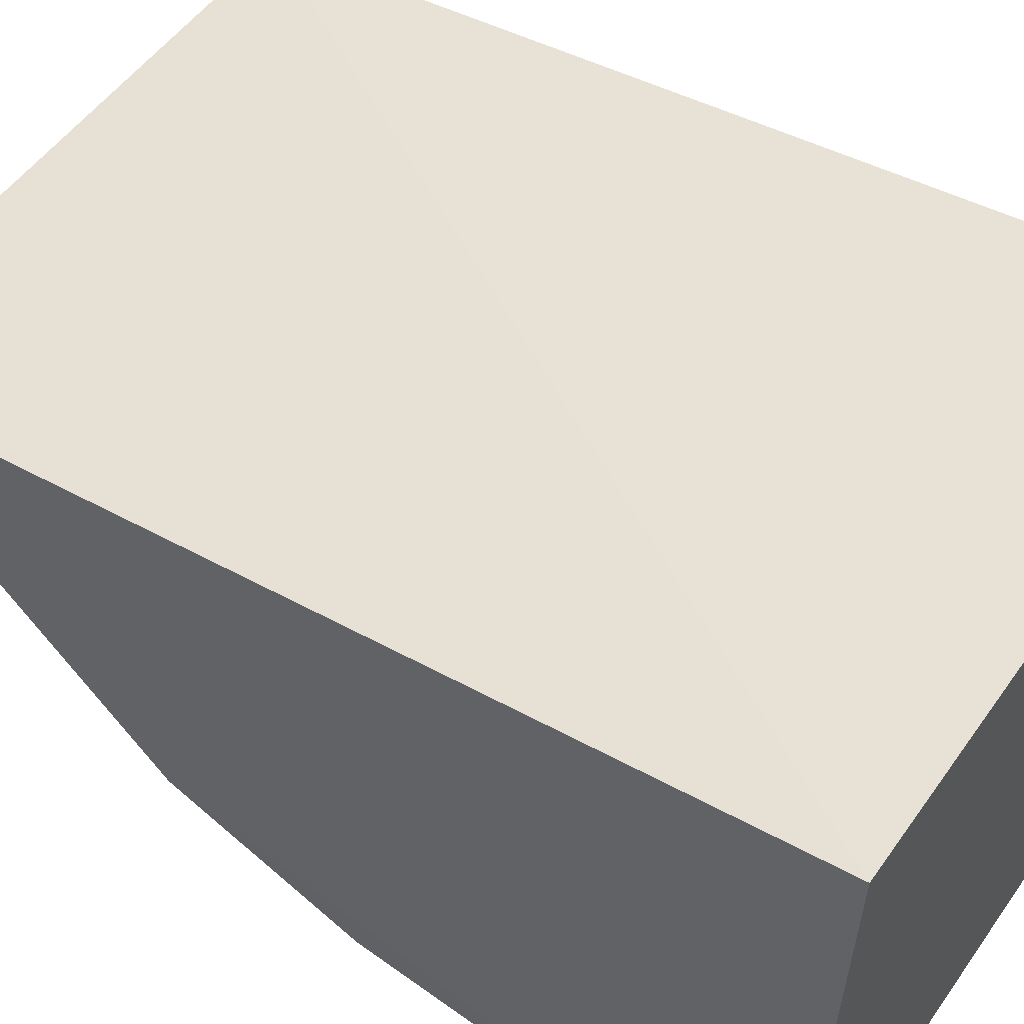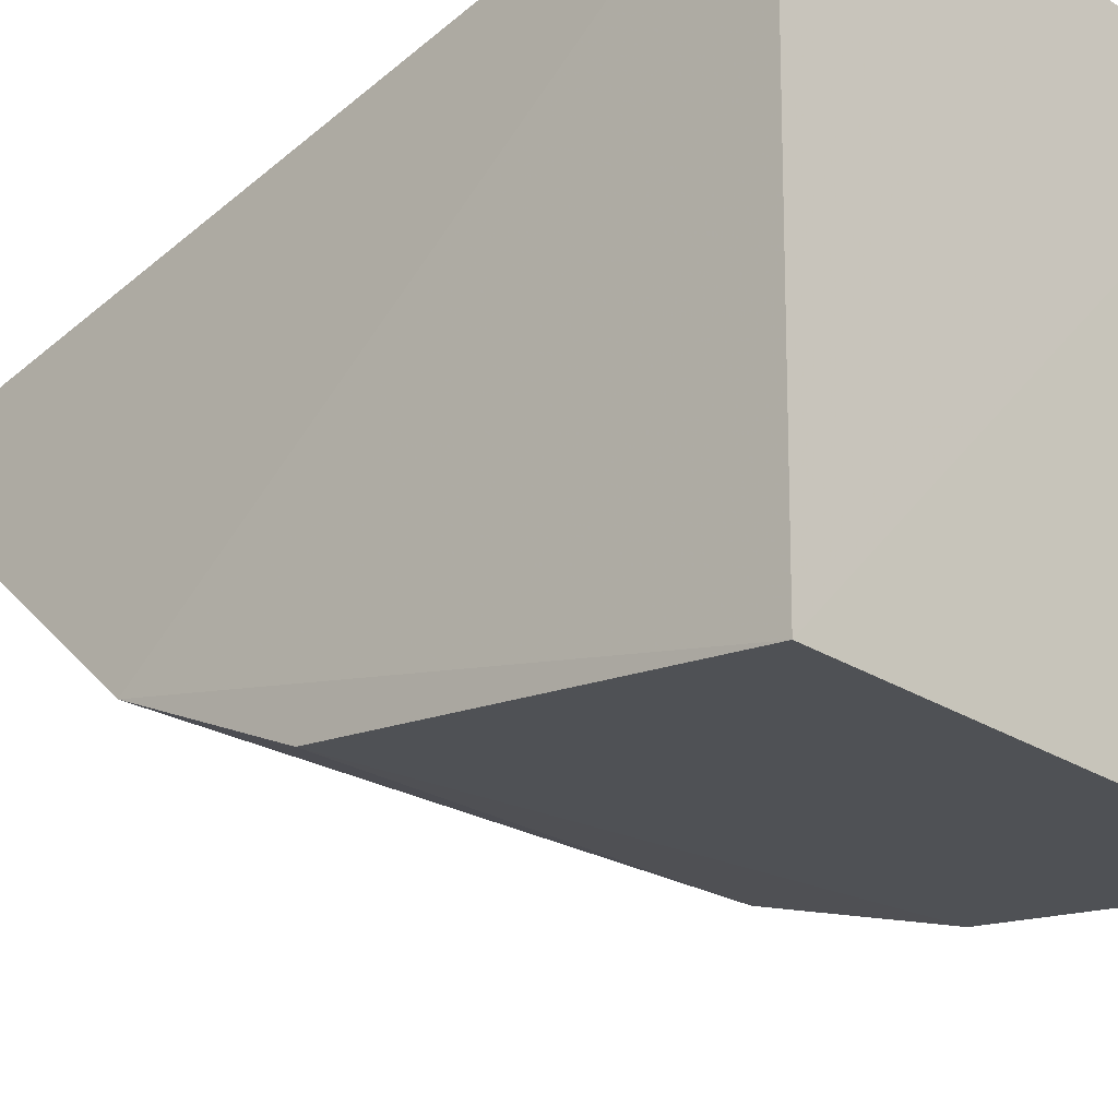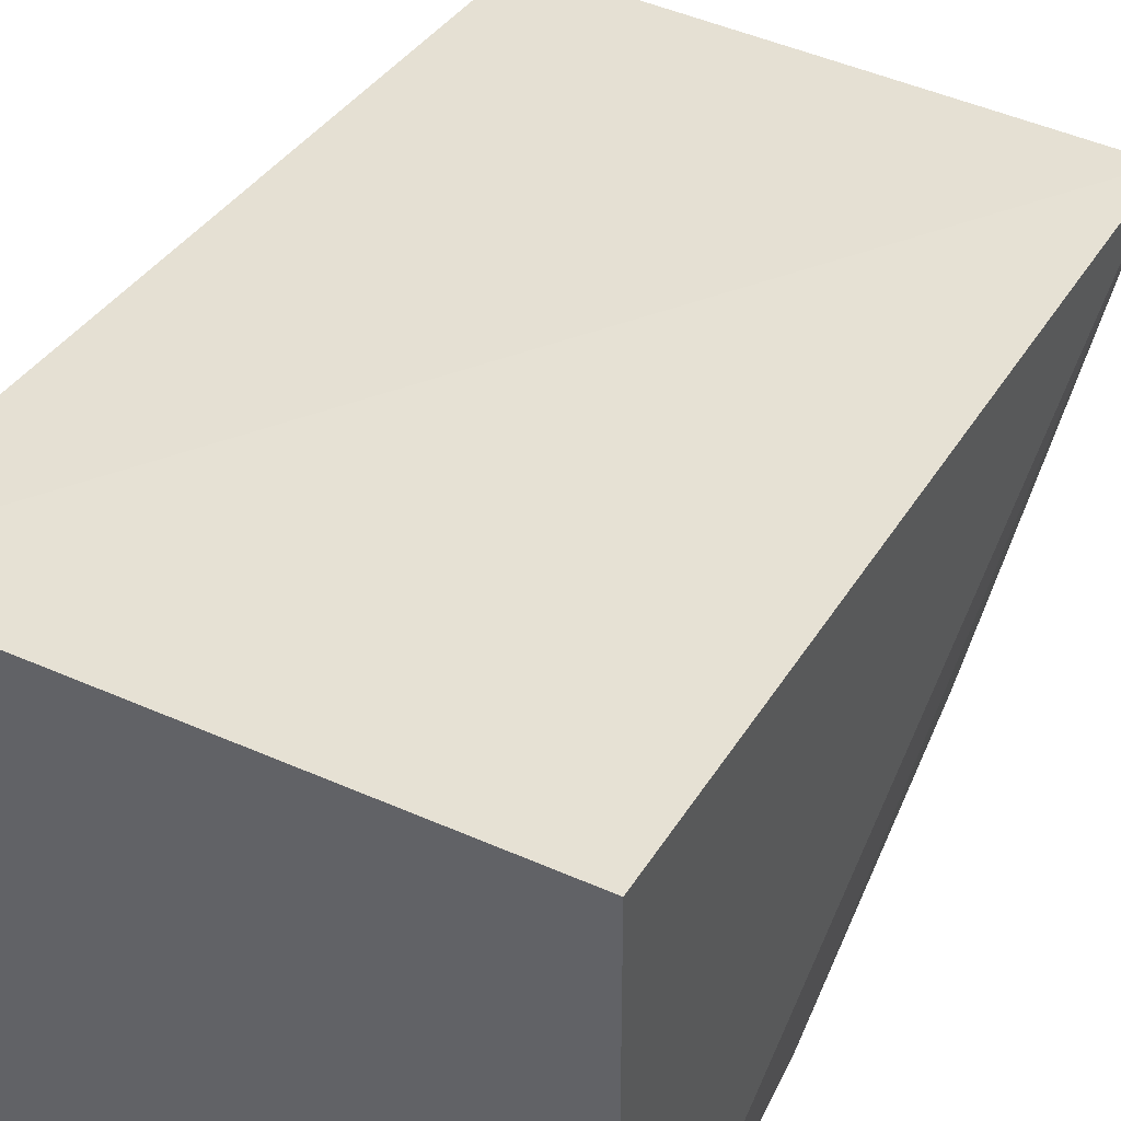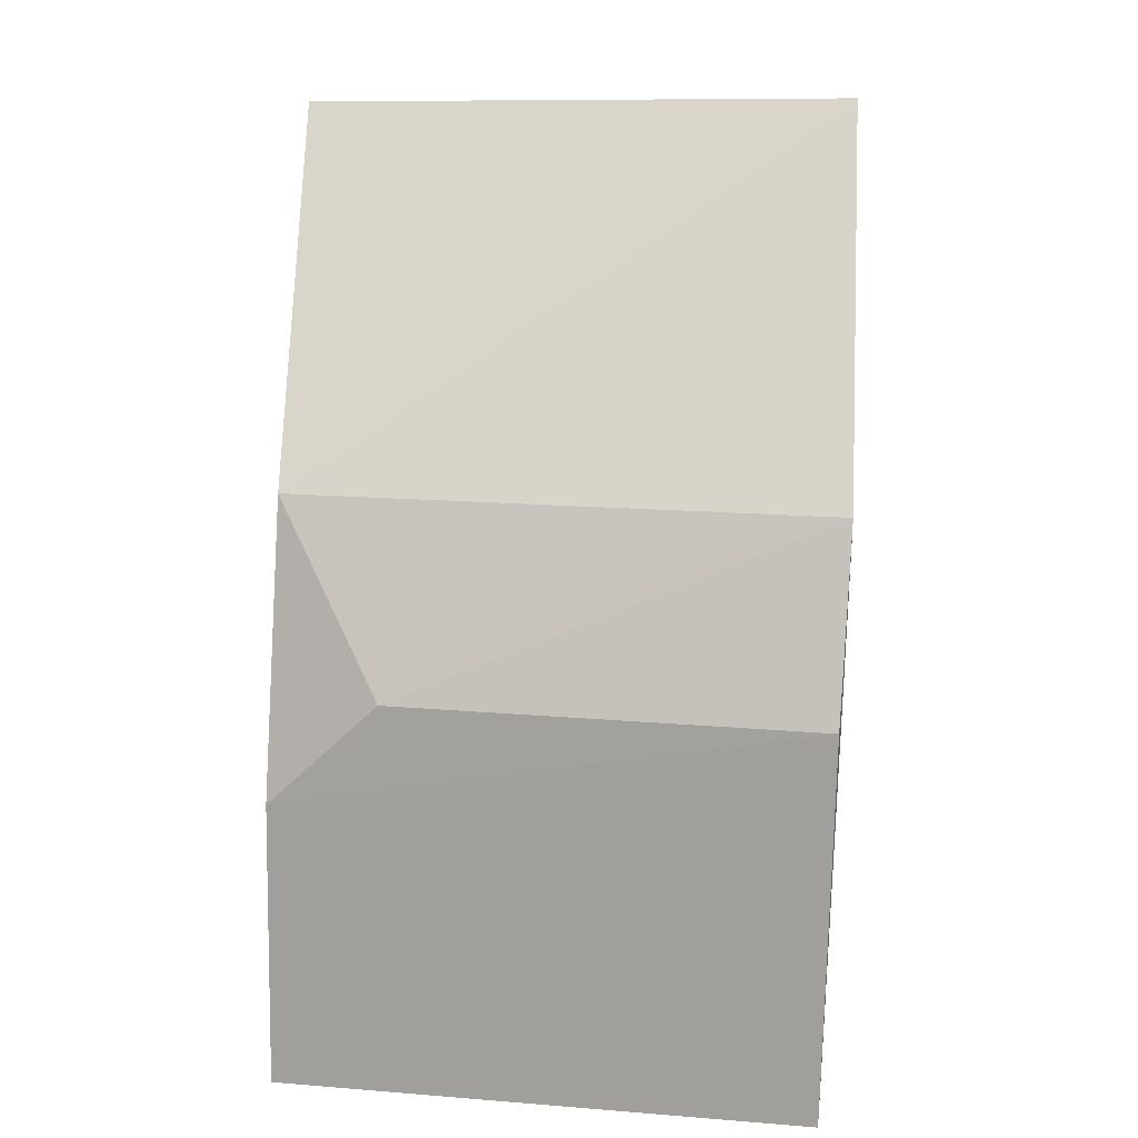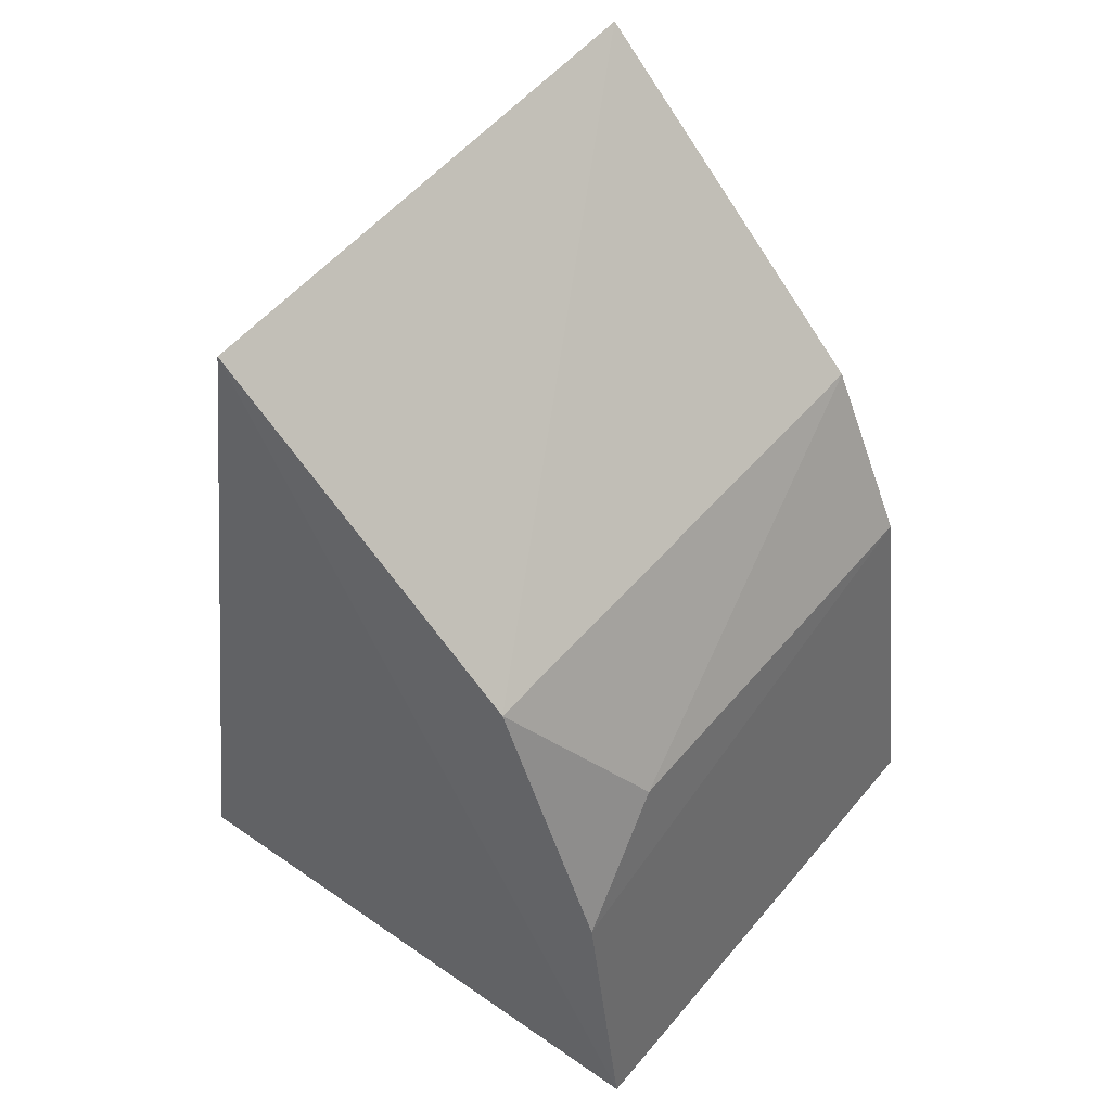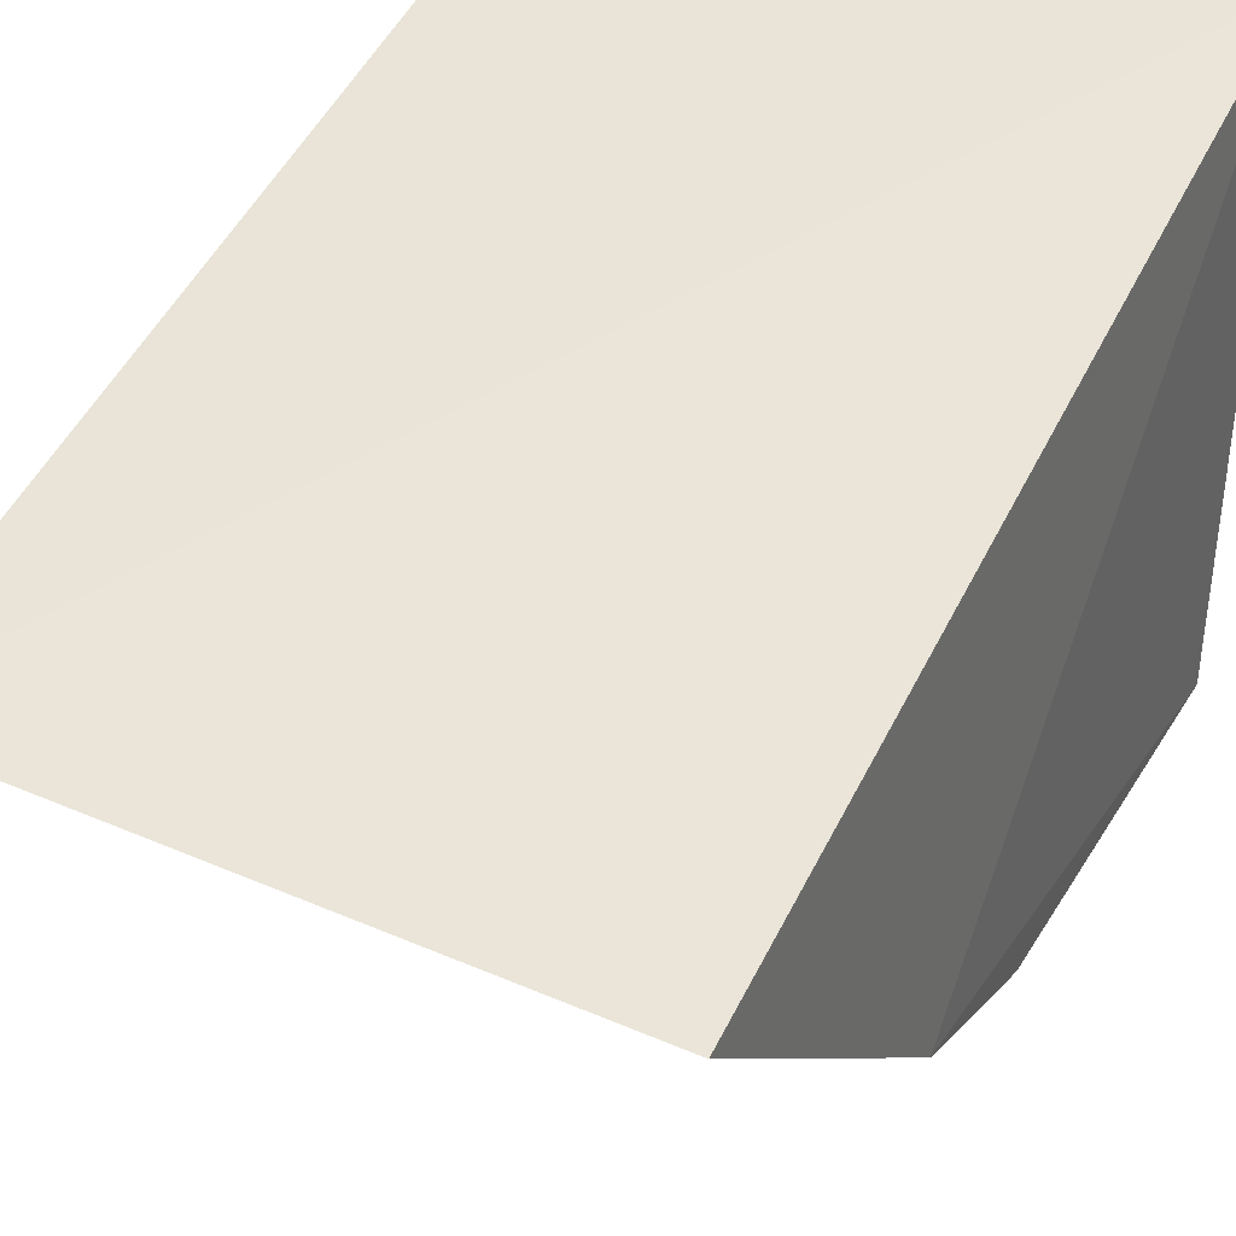
<metadata>
{"format":"obj","ext":"obj","renderer":"f3d","projection":"perspective","resolution":1024,"background":"white","views":[{"elev":54.4,"azim":-55.5,"up":"+Z"},{"elev":-25.8,"azim":-45.8,"up":"+Z"},{"elev":46.7,"azim":26.6,"up":"+Z"},{"elev":25.0,"azim":-173.3,"up":"+Y"},{"elev":51.2,"azim":127.7,"up":"+Y"},{"elev":38.9,"azim":-154.8,"up":"+Z"}]}
</metadata>
<code>
v 0.08333 -0.02547 -0.09628
v 0.08302 -0.02374 -0.1771
v 0.08524 0.09813 -0.1166
v 0.009406 0.1012 -0.1186
v 0.007576 -0.02547 -0.09628
v 0.06756 0.03212 -0.1696
v 0.007881 -0.02389 -0.178
v 0.08257 0.05588 -0.1566
v 0.00788 0.03225 -0.1704
v 0.08278 0.01731 -0.1716
v 0.007456 0.05708 -0.1586
f 1 2 3
f 5 1 3
f 5 3 4
f 7 2 1
f 7 1 5
f 8 4 3
f 9 2 7
f 10 8 3
f 10 3 2
f 10 6 8
f 10 9 6
f 10 2 9
f 11 8 6
f 11 6 9
f 11 4 8
f 11 5 4
f 11 9 7
f 11 7 5

</code>
